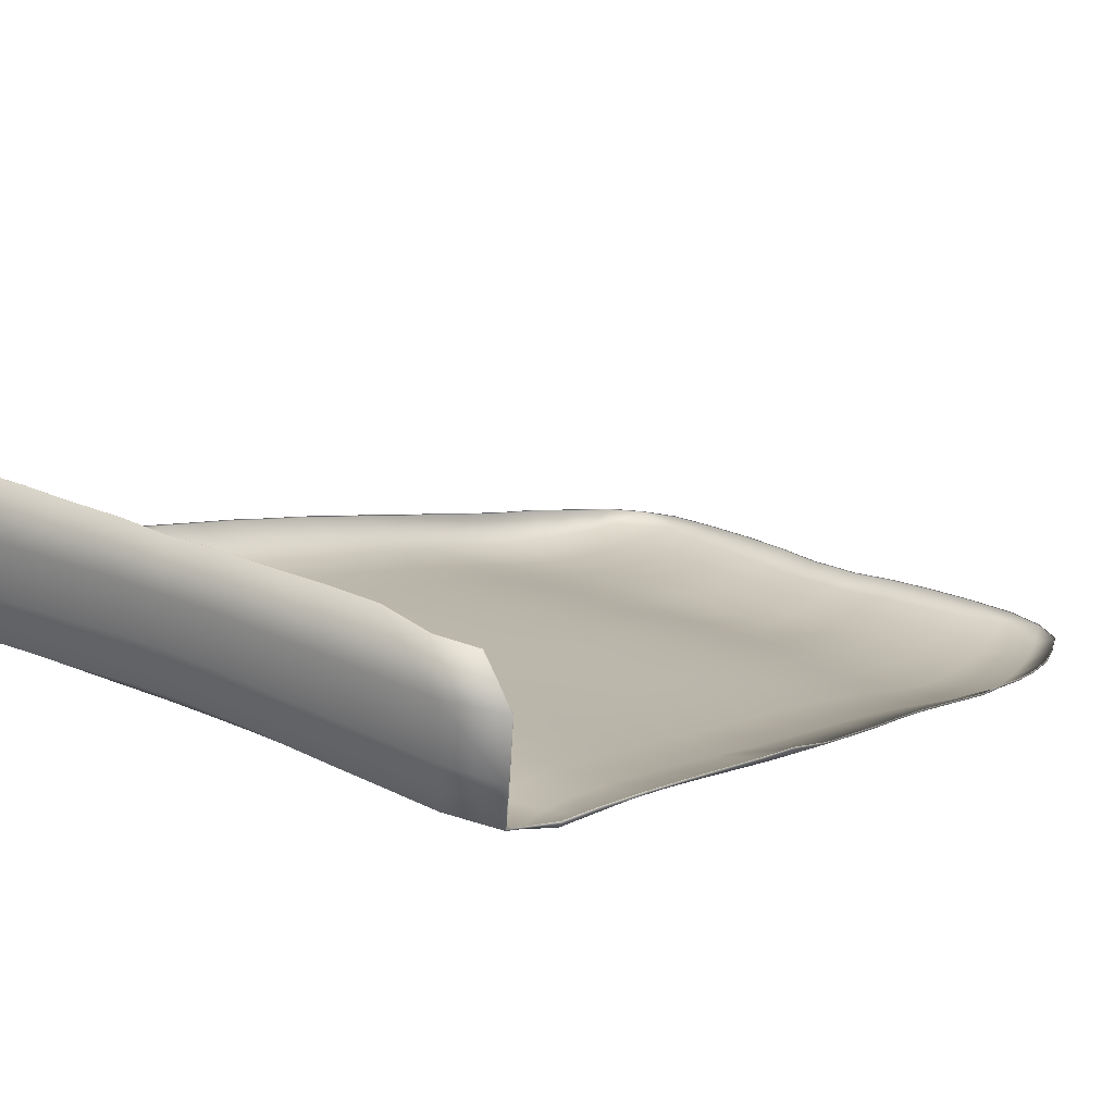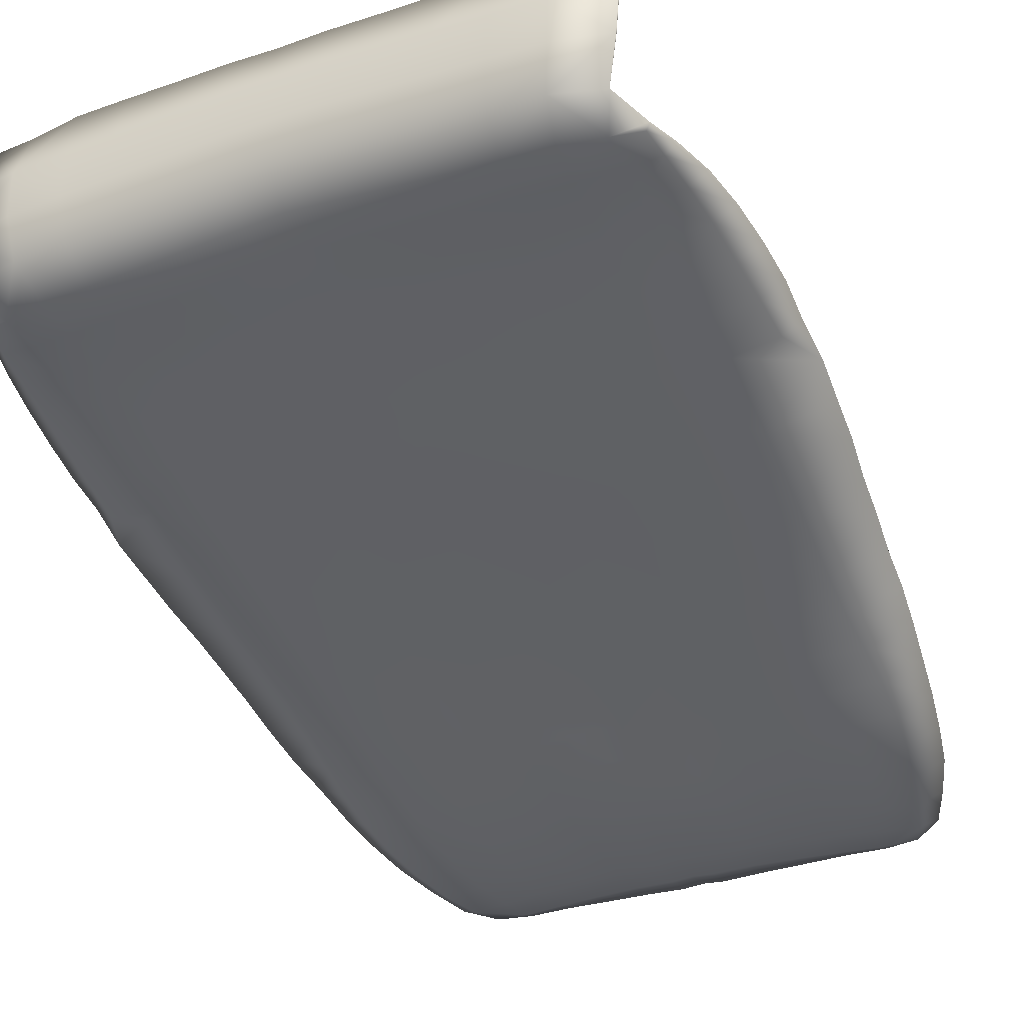
<metadata>
{"format":"obj","ext":"obj","renderer":"f3d","projection":"perspective","resolution":1024,"background":"white","views":[{"elev":24.2,"azim":36.5,"up":"+Z"},{"elev":-33.0,"azim":24.9,"up":"+Z"}]}
</metadata>
<code>
g
v 1.528 65.93 -40.47
v 1.559 63.16 -40.43
v 4.343 66.13 -40.33
v 4.501 63.37 -40.31
v 1.596 60.37 -40.22
v 7.413 66.41 -40.3
v 7.623 63.63 -40.31
v 4.672 60.58 -40.07
v 1.64 57.52 -39.85
v 10.45 66.79 -40.28
v 10.71 64.04 -40.35
v 7.845 60.84 -40.07
v 4.838 57.75 -39.64
v 1.695 54.7 -39.15
v 13.27 67.26 -40.23
v 13.7 64.63 -40.38
v 11.03 61.22 -40.14
v 8.04 58 -39.65
v 4.993 54.92 -39.01
v 1.76 51.94 -38.15
v 15.72 67.77 -39.91
v 16.48 65.44 -40.17
v 14.21 61.77 -40.22
v 11.31 58.33 -39.73
v 8.218 55.15 -39.03
v 5.14 52.14 -38.13
v 1.827 49.19 -37.09
v 17.32 62.6 -40
v 14.63 58.81 -39.84
v 11.51 55.44 -39.14
v 8.371 52.34 -38.21
v 5.283 49.37 -37.13
v 1.893 46.41 -36.08
v 18.03 59.54 -39.57
v 14.93 55.83 -39.25
v 11.67 52.58 -38.33
v 8.514 49.55 -37.25
v 5.416 46.6 -36.13
v 1.956 43.59 -35.14
v 18.54 56.47 -38.97
v 15.13 52.89 -38.45
v 11.79 49.76 -37.38
v 8.647 46.77 -36.26
v 5.537 43.79 -35.19
v 2.017 40.74 -34.28
v 18.89 53.41 -38.18
v 15.24 50 -37.5
v 11.9 46.95 -36.38
v 8.763 43.96 -35.31
v 5.641 40.93 -34.33
v 2.076 37.87 -33.48
v 18.98 50.43 -37.27
v 15.25 47.15 -36.48
v 12 44.13 -35.42
v 8.866 41.1 -34.43
v 5.733 38.06 -33.52
v 2.134 34.98 -32.71
v 22.26 45.13 -34.01
v 18.86 47.53 -36.32
v 15.28 44.3 -35.5
v 12.09 41.27 -34.53
v 8.955 38.22 -33.61
v 5.821 35.17 -32.75
v 2.192 32.09 -31.95
v 22.39 42.38 -33.18
v 18.7 44.6 -35.37
v 15.36 41.44 -34.58
v 12.18 38.39 -33.68
v 9.039 35.33 -32.82
v 5.904 32.27 -31.99
v 2.25 29.19 -31.2
v 22.67 39.34 -32.21
v 18.72 41.69 -34.46
v 15.45 38.56 -33.73
v 12.26 35.5 -32.88
v 9.117 32.44 -32.05
v 5.982 29.37 -31.24
v 2.307 26.29 -30.45
v 22.87 36.47 -31.4
v 18.83 38.8 -33.61
v 15.53 35.67 -32.91
v 12.34 32.6 -32.09
v 9.185 29.54 -31.28
v 6.049 26.47 -30.48
v 2.366 23.39 -29.68
v 23.21 33.53 -30.56
v 18.94 35.9 -32.78
v 15.61 32.77 -32.11
v 12.4 29.7 -31.32
v 9.241 26.64 -30.52
v 6.105 23.57 -29.72
v 2.424 20.5 -28.91
v 3.088 4.6 -15.09
v 23.37 30.67 -29.78
v 19.03 32.98 -31.98
v 15.66 29.86 -31.32
v 12.44 26.8 -30.54
v 9.283 23.73 -29.74
v 6.157 20.67 -28.95
v 2.482 17.62 -28.15
v 0.06154 14.66 -27.42
v 2.985 4.062 -18.11
v 6.837 4.625 -15.14
v 23.56 27.67 -28.94
v 19.1 30.06 -31.19
v 15.7 26.95 -30.54
v 12.47 23.89 -29.76
v 9.321 20.83 -28.97
v 6.218 17.79 -28.19
v 2.537 14.79 -27.44
v 2.878 4.01 -21.13
v 6.876 4.067 -18.26
v 9.93 4.665 -15.11
v 22.2 24.48 -28.95
v 19.09 27.14 -30.41
v 15.68 24.04 -29.75
v 12.49 20.99 -28.98
v 9.367 17.96 -28.22
v 6.302 14.97 -27.5
v 2.588 12.04 -26.84
v 2.77 4.511 -24
v 6.862 4.024 -21.35
v 10.06 4.081 -18.35
v 13.28 4.676 -15.18
v 21.98 21.57 -28.27
v 18.99 24.23 -29.63
v 15.66 21.13 -28.97
v 12.51 18.11 -28.22
v 9.435 15.14 -27.52
v 6.416 12.23 -26.92
v 2.634 9.335 -26.36
v 2.683 6.675 -25.76
v 6.78 4.559 -24.26
v 10.02 4.035 -21.52
v 13.37 4.093 -18.51
v 16.26 4.656 -15.82
v 21.73 18.62 -27.59
v 18.85 21.29 -28.85
v 15.65 18.24 -28.21
v 12.55 15.28 -27.53
v 9.53 12.38 -26.96
v 6.55 9.523 -26.48
v 6.673 6.824 -25.96
v 9.912 4.591 -24.47
v 13.37 4.044 -21.67
v 16.97 4.086 -18.66
v 19.04 4.849 -15.87
v 21.5 15.74 -26.96
v 18.75 18.39 -28.1
v 15.64 15.41 -27.52
v 12.62 12.51 -26.99
v 9.648 9.663 -26.56
v 9.787 6.939 -26.11
v 13.15 4.617 -24.64
v 16.91 4.053 -21.91
v 20.95 4.558 -18.45
v 21.2 12.97 -26.49
v 18.64 15.54 -27.42
v 15.65 12.63 -26.99
v 12.74 9.773 -26.62
v 12.92 7.015 -26.23
v 16.56 4.712 -24.89
v 20.63 4.622 -22.16
v 20.9 10.34 -26.2
v 18.56 12.76 -26.9
v 15.77 9.871 -26.66
v 16.01 7.143 -26.33
v 19.85 5.436 -25.11
v 20.67 8.37 -25.98
v 18.52 10.1 -26.6
v 18.87 7.6 -26.35
v -8.178e-08 63.13 -40.34
v -6.354e-08 65.9 -40.37
v -9.22e-08 60.32 -40.13
v -1.171e-08 57.47 -39.76
v -7.225e-08 54.64 -39.06
v 8.036e-08 51.88 -38.07
v 9.837e-09 49.12 -37.01
v 2.055e-08 46.33 -36
v 7.677e-09 43.51 -35.07
v -1.835e-08 40.65 -34.22
v -2.381e-08 37.77 -33.43
v -1.885e-08 34.88 -32.66
v -8.041e-09 31.98 -31.91
v -8.78e-10 29.09 -31.17
v 4.901e-09 26.19 -30.42
v -1.844e-10 23.28 -29.65
v 1.749e-08 4.578 -15.21
v -5.571e-10 20.39 -28.88
v 2.103e-08 4.061 -18.14
v 6.623e-10 17.5 -28.13
v -1.247e-08 4.008 -21.07
v -3.541e-08 11.89 -26.81
v 2.072e-08 4.477 -23.86
v -5.09e-10 9.184 -26.31
v -6.893e-10 6.552 -25.66
v 1.517 68.07 -40.14
v 1.442e-08 67.98 -40.07
v 4.247 68.23 -39.96
v 7.324 68.33 -39.87
v 10.39 68.32 -39.82
v 13.36 68.32 -39.87
v 17.65 66.11 -39.61
v 18.87 63.3 -39.03
v 19.96 60.32 -38.31
v 20.63 57.24 -37.6
v 21.15 54.21 -36.76
v 21.56 51.1 -35.8
v 21.95 48.22 -35.02
v 23.43 24.62 -27.97
v 23.51 21.8 -27.24
v 23.3 18.9 -26.61
v 22.96 15.95 -26.06
v 22.43 13.08 -25.67
v 21.67 10.37 -25.53
v 20.95 8.211 -25.59
v -1.528 65.93 -40.47
v -1.559 63.16 -40.43
v -4.343 66.13 -40.33
v -4.501 63.37 -40.31
v -1.596 60.37 -40.22
v -7.413 66.41 -40.3
v -7.623 63.63 -40.31
v -4.672 60.58 -40.07
v -1.64 57.52 -39.85
v -10.45 66.79 -40.28
v -10.71 64.04 -40.35
v -7.845 60.84 -40.07
v -4.838 57.75 -39.64
v -1.695 54.7 -39.15
v -13.27 67.26 -40.23
v -13.7 64.63 -40.38
v -11.03 61.22 -40.14
v -8.04 58 -39.65
v -4.993 54.92 -39.01
v -1.76 51.94 -38.15
v -15.72 67.77 -39.91
v -16.48 65.44 -40.17
v -14.21 61.77 -40.22
v -11.31 58.33 -39.73
v -8.218 55.15 -39.03
v -5.14 52.14 -38.13
v -1.827 49.19 -37.09
v -17.32 62.6 -40
v -14.63 58.81 -39.84
v -11.51 55.44 -39.14
v -8.371 52.34 -38.21
v -5.283 49.37 -37.13
v -1.893 46.41 -36.08
v -18.03 59.54 -39.57
v -14.93 55.83 -39.25
v -11.67 52.58 -38.33
v -8.514 49.55 -37.25
v -5.416 46.6 -36.13
v -1.956 43.59 -35.14
v -18.54 56.47 -38.97
v -15.13 52.89 -38.45
v -11.79 49.76 -37.38
v -8.647 46.77 -36.26
v -5.537 43.79 -35.19
v -2.017 40.74 -34.28
v -18.89 53.41 -38.18
v -15.24 50 -37.5
v -11.9 46.95 -36.38
v -8.763 43.96 -35.31
v -5.641 40.93 -34.33
v -2.076 37.87 -33.48
v -18.98 50.43 -37.27
v -15.25 47.15 -36.48
v -12 44.13 -35.42
v -8.866 41.1 -34.43
v -5.733 38.06 -33.52
v -2.134 34.98 -32.71
v -22.26 45.13 -34.01
v -18.86 47.53 -36.32
v -15.28 44.3 -35.5
v -12.09 41.27 -34.53
v -8.955 38.22 -33.61
v -5.821 35.17 -32.75
v -2.192 32.09 -31.95
v -22.39 42.38 -33.18
v -18.7 44.6 -35.37
v -15.36 41.44 -34.58
v -12.18 38.39 -33.68
v -9.039 35.33 -32.82
v -5.904 32.27 -31.99
v -2.25 29.19 -31.2
v -22.67 39.34 -32.21
v -18.72 41.69 -34.46
v -15.45 38.56 -33.73
v -12.26 35.5 -32.88
v -9.117 32.44 -32.05
v -5.982 29.37 -31.24
v -2.307 26.29 -30.45
v -22.87 36.47 -31.4
v -18.83 38.8 -33.61
v -15.53 35.67 -32.91
v -12.34 32.6 -32.09
v -9.185 29.54 -31.28
v -6.049 26.47 -30.48
v -2.366 23.39 -29.68
v -23.21 33.53 -30.56
v -18.94 35.9 -32.78
v -15.61 32.77 -32.11
v -12.4 29.7 -31.32
v -9.241 26.64 -30.52
v -6.105 23.57 -29.72
v -2.424 20.5 -28.91
v -3.088 4.6 -15.09
v -23.37 30.67 -29.78
v -19.03 32.98 -31.98
v -15.66 29.86 -31.32
v -12.44 26.8 -30.54
v -9.283 23.73 -29.74
v -6.157 20.67 -28.95
v -2.482 17.62 -28.15
v -2.985 4.062 -18.11
v -6.837 4.625 -15.14
v -23.56 27.67 -28.94
v -19.1 30.06 -31.19
v -15.7 26.95 -30.54
v -12.47 23.89 -29.76
v -9.321 20.83 -28.97
v -6.218 17.79 -28.19
v -2.537 14.79 -27.44
v -2.878 4.01 -21.13
v -6.876 4.067 -18.26
v -9.93 4.665 -15.11
v -22.2 24.48 -28.95
v -19.09 27.14 -30.41
v -15.68 24.04 -29.75
v -12.49 20.99 -28.98
v -9.367 17.96 -28.22
v -6.302 14.97 -27.5
v -2.588 12.04 -26.84
v -2.77 4.511 -24
v -6.862 4.024 -21.35
v -10.06 4.081 -18.35
v -13.28 4.676 -15.18
v -21.98 21.57 -28.27
v -18.99 24.23 -29.63
v -15.66 21.13 -28.97
v -12.51 18.11 -28.22
v -9.435 15.14 -27.52
v -6.416 12.23 -26.92
v -2.634 9.335 -26.36
v -2.683 6.675 -25.76
v -6.78 4.559 -24.26
v -10.02 4.035 -21.52
v -13.37 4.093 -18.51
v -16.26 4.656 -15.82
v -21.73 18.62 -27.59
v -18.85 21.29 -28.85
v -15.65 18.24 -28.21
v -12.55 15.28 -27.53
v -9.53 12.38 -26.96
v -6.55 9.523 -26.48
v -6.673 6.824 -25.96
v -9.912 4.591 -24.47
v -13.37 4.044 -21.67
v -16.97 4.086 -18.66
v -19.04 4.849 -15.87
v -21.5 15.74 -26.96
v -18.75 18.39 -28.1
v -15.64 15.41 -27.52
v -12.62 12.51 -26.99
v -9.648 9.663 -26.56
v -9.787 6.939 -26.11
v -13.15 4.617 -24.64
v -16.91 4.053 -21.91
v -20.95 4.558 -18.45
v -21.2 12.97 -26.49
v -18.64 15.54 -27.42
v -15.65 12.63 -26.99
v -12.74 9.773 -26.62
v -12.92 7.015 -26.23
v -16.56 4.712 -24.89
v -20.63 4.622 -22.16
v -20.9 10.34 -26.2
v -18.56 12.76 -26.9
v -15.77 9.871 -26.66
v -16.01 7.143 -26.33
v -19.85 5.436 -25.11
v -20.67 8.37 -25.98
v -18.52 10.1 -26.6
v -18.87 7.6 -26.35
v -1.517 68.07 -40.14
v -4.247 68.23 -39.96
v -7.324 68.33 -39.87
v -10.39 68.32 -39.82
v -13.36 68.32 -39.87
v -17.65 66.11 -39.61
v -18.87 63.3 -39.03
v -19.96 60.32 -38.31
v -20.63 57.24 -37.6
v -21.15 54.21 -36.76
v -21.56 51.1 -35.8
v -21.95 48.22 -35.02
v -23.43 24.62 -27.97
v -23.51 21.8 -27.24
v -23.3 18.9 -26.61
v -22.96 15.95 -26.06
v -22.43 13.08 -25.67
v -21.67 10.37 -25.53
v -20.95 8.211 -25.59
v 15.7 67.74 -39.82
v 22.35 42.41 -33.09
v 22.23 45.16 -33.92
v 22.63 39.36 -32.12
v 22.83 36.49 -31.31
v 23.17 33.55 -30.47
v 23.34 30.7 -29.69
v 3.088 4.699 -15.1
v 6.837 4.724 -15.15
v 23.52 27.7 -28.85
v 9.929 4.764 -15.13
v 13.28 4.774 -15.19
v 16.25 4.754 -15.84
v 19.03 4.947 -15.89
v 20.94 4.657 -18.46
v 20.62 4.72 -22.14
v 19.81 5.516 -25.04
v 1.75e-08 4.677 -15.22
v 1.404e-08 67.96 -39.97
v 1.518 68.05 -40.05
v 4.244 68.21 -39.87
v 7.324 68.31 -39.77
v 10.39 68.29 -39.72
v 13.36 68.29 -39.78
v 17.61 66.09 -39.52
v 18.82 63.3 -38.94
v 19.9 60.32 -38.23
v 20.57 57.25 -37.52
v 21.1 54.22 -36.68
v 21.51 51.12 -35.72
v 21.91 48.24 -34.94
v 23.37 24.65 -27.89
v 23.45 21.82 -27.17
v 23.25 18.92 -26.53
v 22.91 15.97 -25.98
v 22.37 13.1 -25.59
v 21.6 10.39 -25.45
v 20.89 8.239 -25.51
v -15.7 67.74 -39.82
v -22.23 45.16 -33.92
v -22.35 42.41 -33.09
v -22.63 39.36 -32.12
v -22.83 36.49 -31.31
v -23.17 33.55 -30.47
v -23.34 30.7 -29.69
v -6.837 4.724 -15.15
v -3.088 4.699 -15.1
v -23.52 27.7 -28.85
v -9.929 4.764 -15.13
v -13.28 4.774 -15.19
v -16.25 4.754 -15.84
v -20.94 4.657 -18.46
v -19.03 4.947 -15.89
v -20.62 4.72 -22.14
v -19.81 5.516 -25.04
v -1.518 68.05 -40.05
v -4.244 68.21 -39.87
v -7.324 68.31 -39.77
v -10.39 68.29 -39.72
v -13.36 68.29 -39.78
v -17.61 66.09 -39.52
v -18.82 63.3 -38.94
v -19.9 60.32 -38.23
v -20.57 57.25 -37.52
v -21.1 54.22 -36.68
v -21.51 51.12 -35.72
v -21.91 48.24 -34.94
v -23.37 24.65 -27.89
v -23.45 21.82 -27.17
v -23.25 18.92 -26.53
v -22.91 15.97 -25.98
v -22.37 13.1 -25.59
v -21.6 10.39 -25.45
v -20.89 8.239 -25.51
g
f 1 3 4 2
f 5 174 172 2
f 4 3 6 7
f 4 8 5 2
f 6 10 11 7
f 12 8 4 7
f 5 8 13 9
f 14 176 175 9
f 11 10 15 16
f 11 17 12 7
f 13 8 12 18
f 13 19 14 9
f 15 21 22 16
f 23 17 11 16
f 12 17 24 18
f 25 19 13 18
f 14 19 26 20
f 27 178 177 20
f 22 28 23 16
f 24 17 23 29
f 24 30 25 18
f 26 19 25 31
f 26 32 27 20
f 23 28 34 29
f 35 30 24 29
f 25 30 36 31
f 37 32 26 31
f 27 32 38 33
f 39 180 179 33
f 34 40 35 29
f 36 30 35 41
f 36 42 37 31
f 38 32 37 43
f 38 44 39 33
f 35 40 46 41
f 47 42 36 41
f 37 42 48 43
f 49 44 38 43
f 39 44 50 45
f 51 182 181 45
f 46 52 47 41
f 48 42 47 53
f 48 54 49 43
f 50 44 49 55
f 50 56 51 45
f 47 52 59 53
f 60 54 48 53
f 49 54 61 55
f 62 56 50 55
f 51 56 63 57
f 64 184 183 57
f 59 66 60 53
f 61 54 60 67
f 61 68 62 55
f 63 56 62 69
f 63 70 64 57
f 73 66 58 65
f 60 66 73 67
f 74 68 61 67
f 62 68 75 69
f 76 70 63 69
f 64 70 77 71
f 78 186 185 71
f 72 80 73 65
f 73 80 74 67
f 75 68 74 81
f 75 82 76 69
f 77 70 76 83
f 77 84 78 71
f 87 80 72 79
f 74 80 87 81
f 88 82 75 81
f 76 82 89 83
f 90 84 77 83
f 78 84 91 85
f 92 189 187 85
f 86 95 87 79
f 87 95 88 81
f 89 82 88 96
f 89 97 90 83
f 91 84 90 98
f 91 99 92 85
f 105 95 86 94
f 88 95 105 96
f 106 97 89 96
f 90 97 107 98
f 108 99 91 98
f 92 99 109 100
f 110 101 191 100
f 102 112 103 93
f 104 115 105 94
f 105 115 106 96
f 107 97 106 116
f 107 117 108 98
f 109 99 108 118
f 109 119 110 100
f 122 112 102 111
f 103 112 123 113
f 126 115 104 114
f 106 115 126 116
f 127 117 107 116
f 108 117 128 118
f 129 119 109 118
f 110 119 130 120
f 121 133 122 111
f 123 112 122 134
f 123 135 124 113
f 125 138 126 114
f 126 138 127 116
f 128 117 127 139
f 128 140 129 118
f 130 119 129 141
f 130 142 131 120
f 143 133 121 132
f 122 133 144 134
f 145 135 123 134
f 124 135 146 136
f 149 138 125 137
f 127 138 149 139
f 150 140 128 139
f 129 140 151 141
f 152 142 130 141
f 131 142 143 132
f 144 133 143 153
f 144 154 145 134
f 146 135 145 155
f 146 156 147 136
f 148 158 149 137
f 149 158 150 139
f 151 140 150 159
f 151 160 152 141
f 143 142 152 153
f 161 154 144 153
f 145 154 162 155
f 163 156 146 155
f 165 158 148 157
f 150 158 165 159
f 166 160 151 159
f 152 160 161 153
f 162 154 161 167
f 162 168 163 155
f 164 170 165 157
f 165 170 166 159
f 161 160 166 167
f 171 168 162 167
f 171 170 164 169
f 166 170 171 167
f 172 173 1 2
f 175 174 5 9
f 177 176 14 20
f 179 178 27 33
f 181 180 39 45
f 183 182 51 57
f 185 184 64 71
f 187 186 78 85
f 191 189 92 100
f 192 111 102 190
f 93 188 190 102
f 101 110 120 193
f 193 120 131 195
f 196 132 121 194
f 111 192 194 121
f 195 131 132 196
f 198 197 1 173
f 197 199 3 1
f 199 200 6 3
f 200 201 10 6
f 201 202 15 10
f 202 21 15
f 21 203 22
f 203 204 28 22
f 204 205 34 28
f 205 206 40 34
f 206 207 46 40
f 207 208 52 46
f 208 209 59 52
f 209 58 66 59
f 104 210 114
f 210 211 125 114
f 211 212 137 125
f 212 213 148 137
f 213 214 157 148
f 214 215 164 157
f 215 216 169 164
f 216 168 171 169
f 217 218 220 219
f 221 218 172 174
f 220 223 222 219
f 220 218 221 224
f 222 223 227 226
f 228 223 220 224
f 221 225 229 224
f 230 225 175 176
f 227 232 231 226
f 227 223 228 233
f 229 234 228 224
f 229 225 230 235
f 231 232 238 237
f 239 232 227 233
f 228 234 240 233
f 241 234 229 235
f 230 236 242 235
f 243 236 177 178
f 238 232 239 244
f 240 245 239 233
f 240 234 241 246
f 242 247 241 235
f 242 236 243 248
f 239 245 250 244
f 251 245 240 246
f 241 247 252 246
f 253 247 242 248
f 243 249 254 248
f 255 249 179 180
f 250 245 251 256
f 252 257 251 246
f 252 247 253 258
f 254 259 253 248
f 254 249 255 260
f 251 257 262 256
f 263 257 252 258
f 253 259 264 258
f 265 259 254 260
f 255 261 266 260
f 267 261 181 182
f 262 257 263 268
f 264 269 263 258
f 264 259 265 270
f 266 271 265 260
f 266 261 267 272
f 263 269 275 268
f 276 269 264 270
f 265 271 277 270
f 278 271 266 272
f 267 273 279 272
f 280 273 183 184
f 275 269 276 282
f 277 283 276 270
f 277 271 278 284
f 279 285 278 272
f 279 273 280 286
f 289 281 274 282
f 276 283 289 282
f 290 283 277 284
f 278 285 291 284
f 292 285 279 286
f 280 287 293 286
f 294 287 185 186
f 288 281 289 296
f 289 283 290 296
f 291 297 290 284
f 291 285 292 298
f 293 299 292 286
f 293 287 294 300
f 303 295 288 296
f 290 297 303 296
f 304 297 291 298
f 292 299 305 298
f 306 299 293 300
f 294 301 307 300
f 308 301 187 189
f 302 295 303 311
f 303 297 304 311
f 305 312 304 298
f 305 299 306 313
f 307 314 306 300
f 307 301 308 315
f 320 310 302 311
f 304 312 320 311
f 321 312 305 313
f 306 314 322 313
f 323 314 307 315
f 308 316 324 315
f 325 316 191 101
f 317 309 318 327
f 319 310 320 330
f 320 312 321 330
f 322 331 321 313
f 322 314 323 332
f 324 333 323 315
f 324 316 325 334
f 337 326 317 327
f 318 328 338 327
f 341 329 319 330
f 321 331 341 330
f 342 331 322 332
f 323 333 343 332
f 344 333 324 334
f 325 335 345 334
f 336 326 337 348
f 338 349 337 327
f 338 328 339 350
f 340 329 341 353
f 341 331 342 353
f 343 354 342 332
f 343 333 344 355
f 345 356 344 334
f 345 335 346 357
f 358 347 336 348
f 337 349 359 348
f 360 349 338 350
f 339 351 361 350
f 364 352 340 353
f 342 354 364 353
f 365 354 343 355
f 344 356 366 355
f 367 356 345 357
f 346 347 358 357
f 359 368 358 348
f 359 349 360 369
f 361 370 360 350
f 361 351 362 371
f 363 352 364 373
f 364 354 365 373
f 366 374 365 355
f 366 356 367 375
f 358 368 367 357
f 376 368 359 369
f 360 370 377 369
f 378 370 361 371
f 380 372 363 373
f 365 374 380 373
f 381 374 366 375
f 367 368 376 375
f 377 382 376 369
f 377 370 378 383
f 379 372 380 385
f 380 374 381 385
f 376 382 381 375
f 386 382 377 383
f 386 384 379 385
f 381 382 386 385
f 172 218 217 173
f 175 225 221 174
f 177 236 230 176
f 179 249 243 178
f 181 261 255 180
f 183 273 267 182
f 185 287 280 184
f 187 301 294 186
f 191 316 308 189
f 192 190 317 326
f 309 317 190 188
f 101 193 335 325
f 193 195 346 335
f 196 194 336 347
f 326 336 194 192
f 195 196 347 346
f 198 173 217 387
f 387 217 219 388
f 388 219 222 389
f 389 222 226 390
f 390 226 231 391
f 391 231 237
f 237 238 392
f 392 238 244 393
f 393 244 250 394
f 394 250 256 395
f 395 256 262 396
f 396 262 268 397
f 397 268 275 398
f 398 275 282 274
f 319 329 399
f 399 329 340 400
f 400 340 352 401
f 401 352 363 402
f 402 363 372 403
f 403 372 379 404
f 404 379 384 405
f 405 384 386 383
f 65 58 408 407
f 58 209 436 408
f 209 208 435 436
f 208 207 434 435
f 207 206 433 434
f 206 205 432 433
f 205 204 431 432
f 204 203 430 431
f 203 21 406 430
f 21 202 429 406
f 202 201 428 429
f 201 200 427 428
f 200 199 426 427
f 199 197 425 426
f 197 198 424 425
f 198 387 461 424
f 387 388 462 461
f 388 389 463 462
f 389 390 464 463
f 390 391 465 464
f 391 237 444 465
f 237 392 466 444
f 392 393 467 466
f 393 394 468 467
f 394 395 469 468
f 395 396 470 469
f 396 397 471 470
f 397 398 472 471
f 398 274 445 472
f 274 281 446 445
f 281 288 447 446
f 288 295 448 447
f 295 302 449 448
f 302 310 450 449
f 310 319 453 450
f 319 399 473 453
f 399 400 474 473
f 400 401 475 474
f 401 402 476 475
f 402 403 477 476
f 403 404 478 477
f 404 405 479 478
f 405 383 460 479
f 383 378 459 460
f 378 371 457 459
f 371 362 458 457
f 362 351 456 458
f 351 339 455 456
f 339 328 454 455
f 328 318 451 454
f 318 309 452 451
f 309 188 423 452
f 188 93 413 423
f 93 103 414 413
f 103 113 416 414
f 113 124 417 416
f 124 136 418 417
f 136 147 419 418
f 147 156 420 419
f 156 163 421 420
f 163 168 422 421
f 168 216 443 422
f 216 215 442 443
f 215 214 441 442
f 214 213 440 441
f 213 212 439 440
f 212 211 438 439
f 211 210 437 438
f 210 104 415 437
f 104 94 412 415
f 94 86 411 412
f 86 79 410 411
f 79 72 409 410
f 72 65 407 409

</code>
